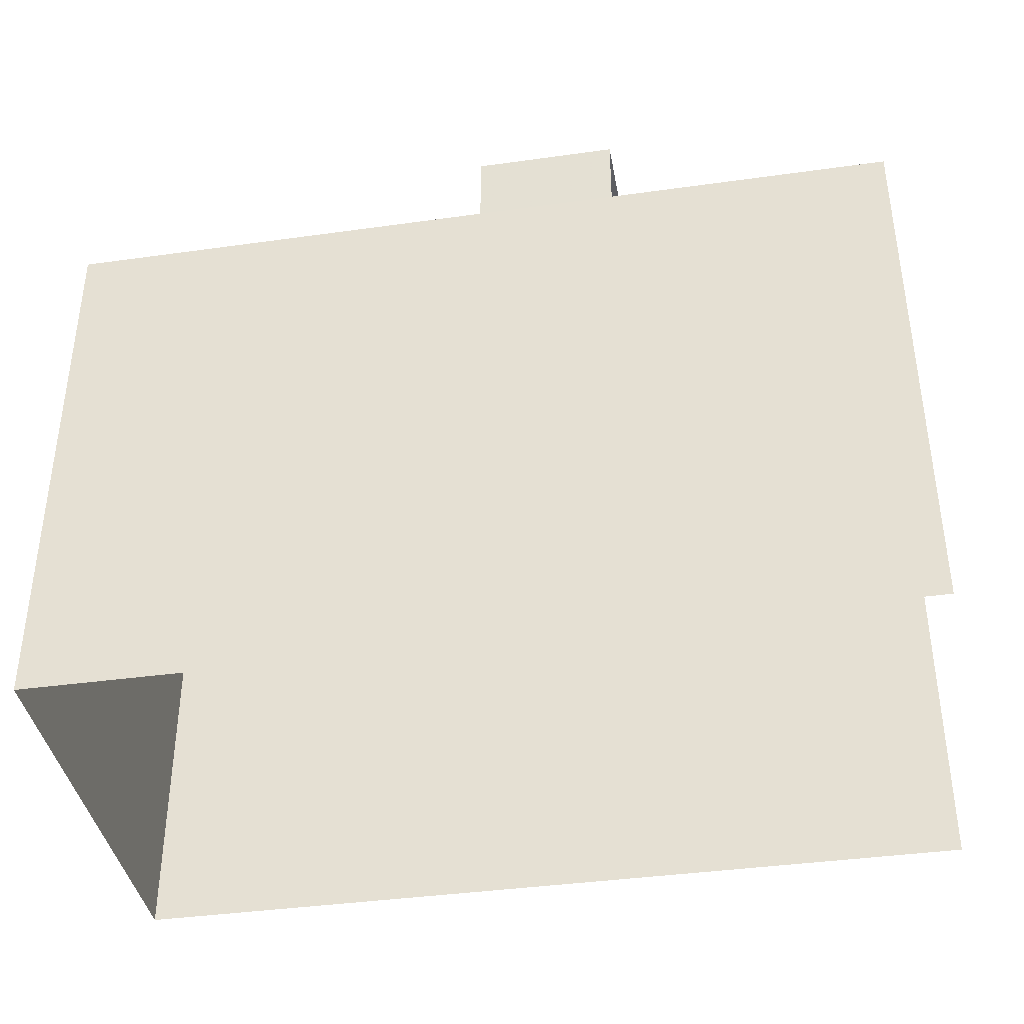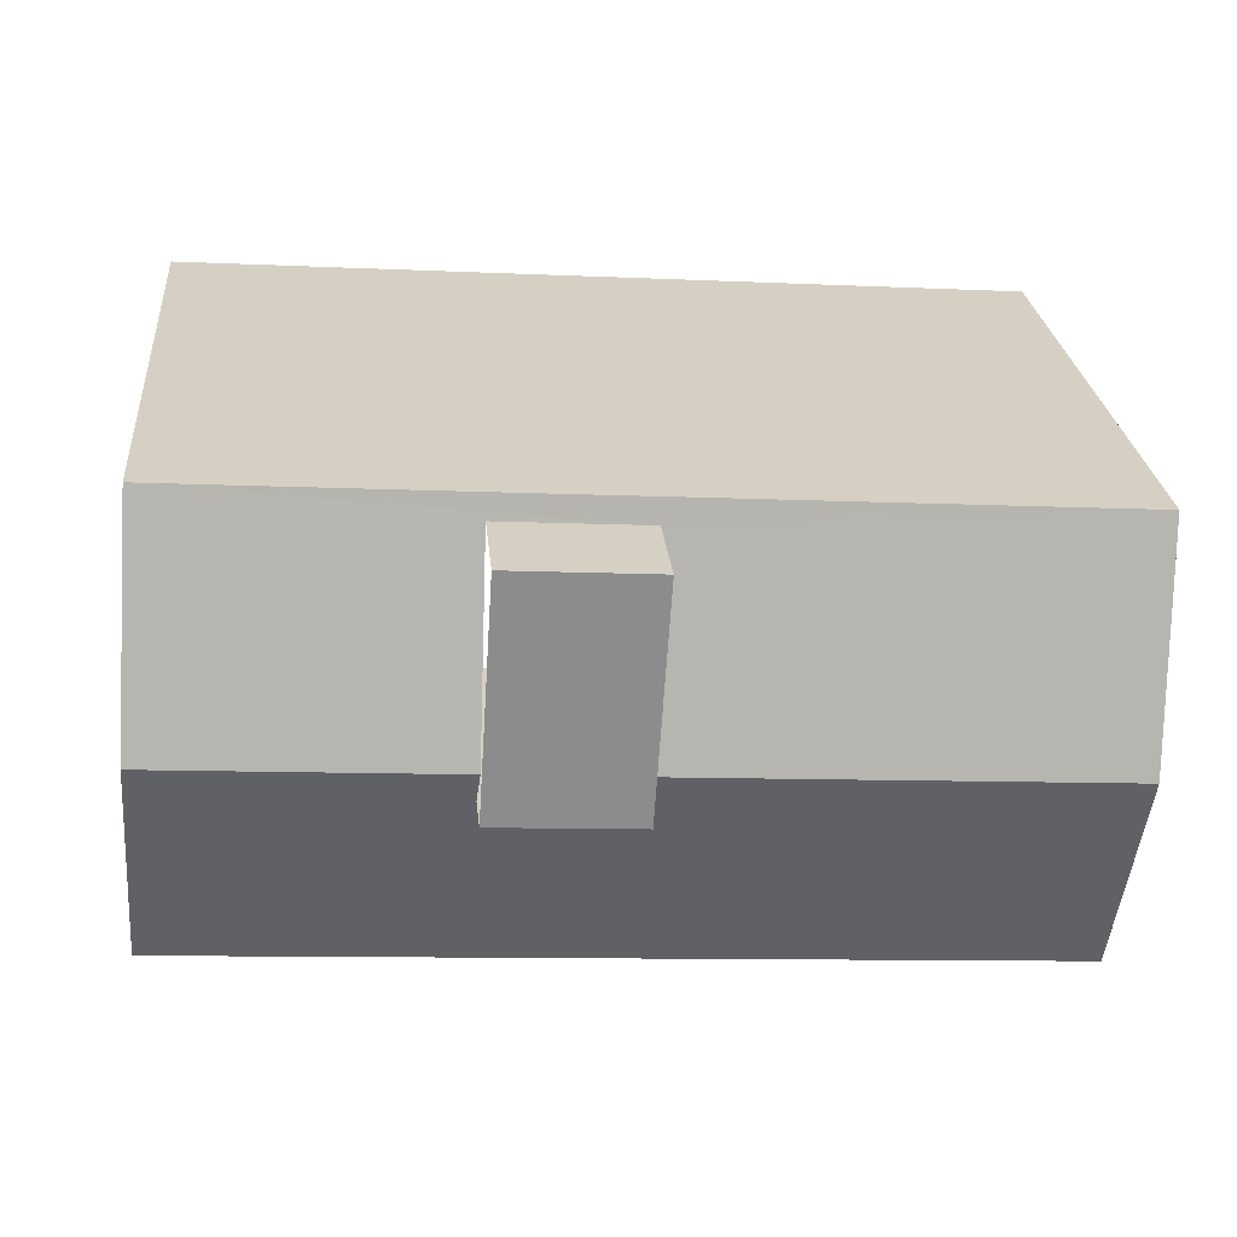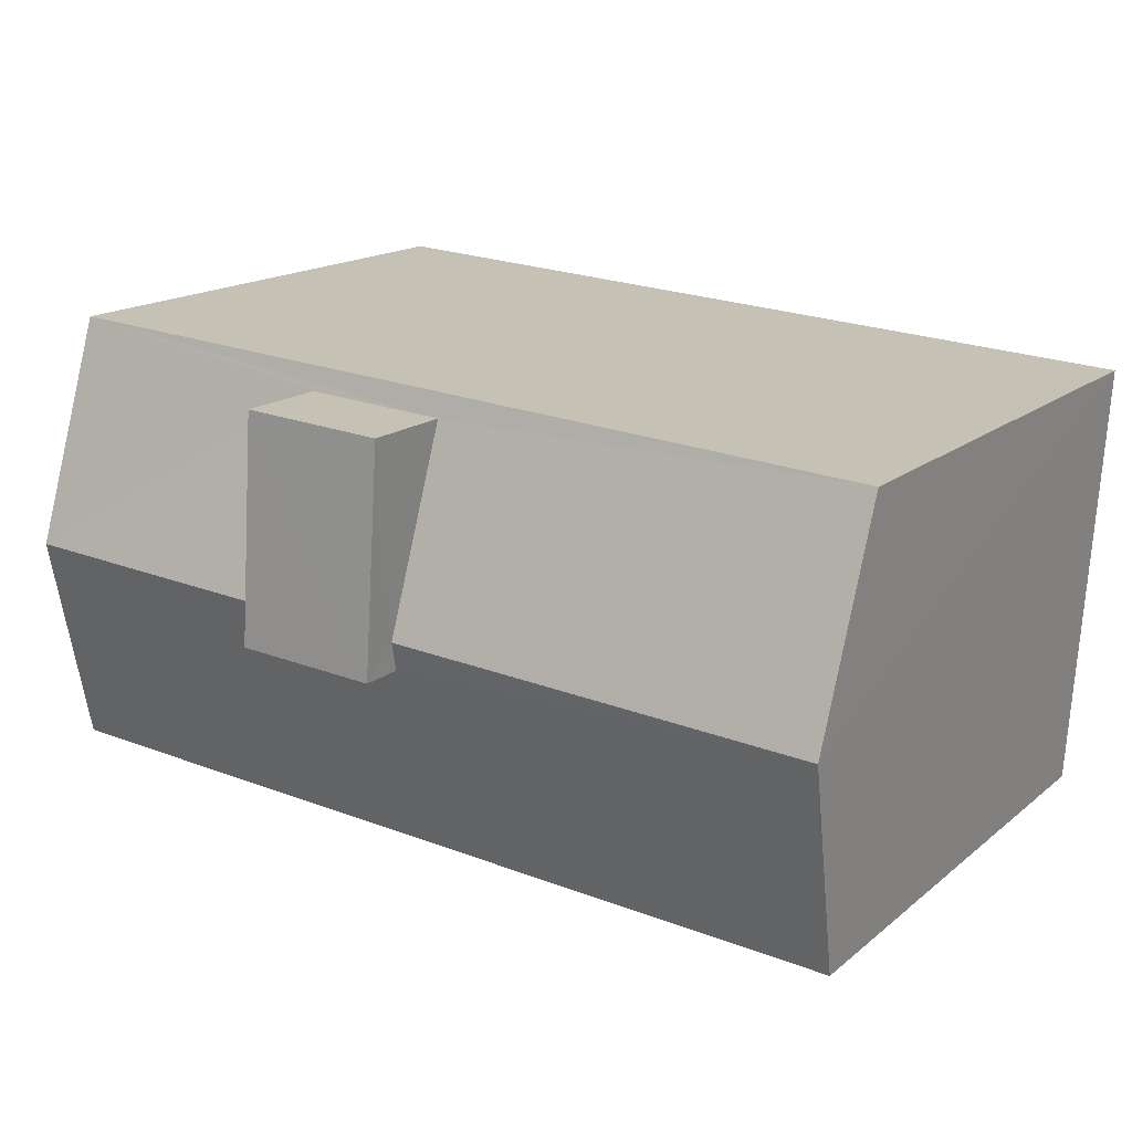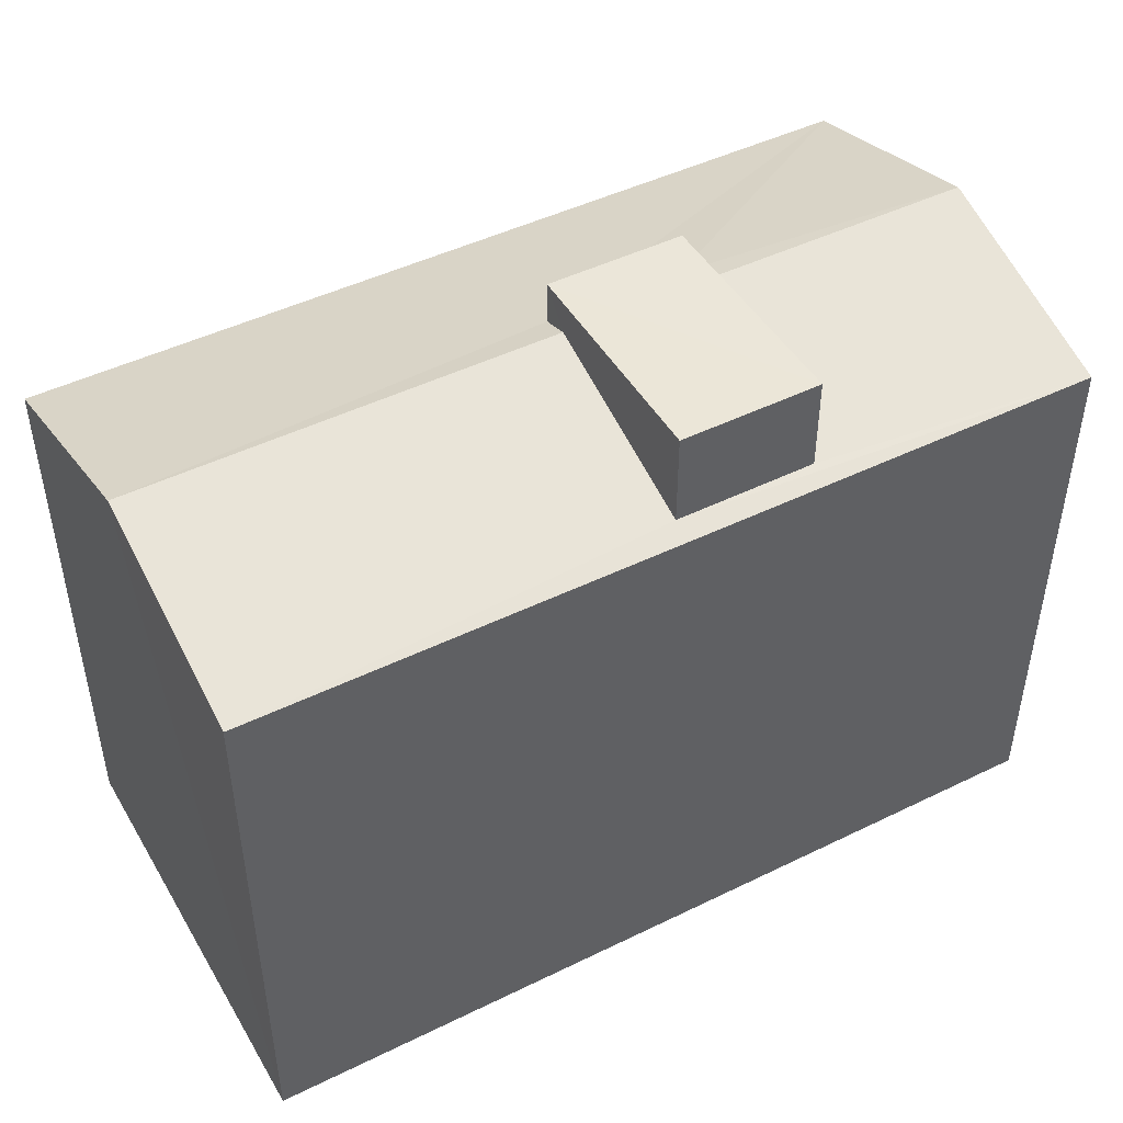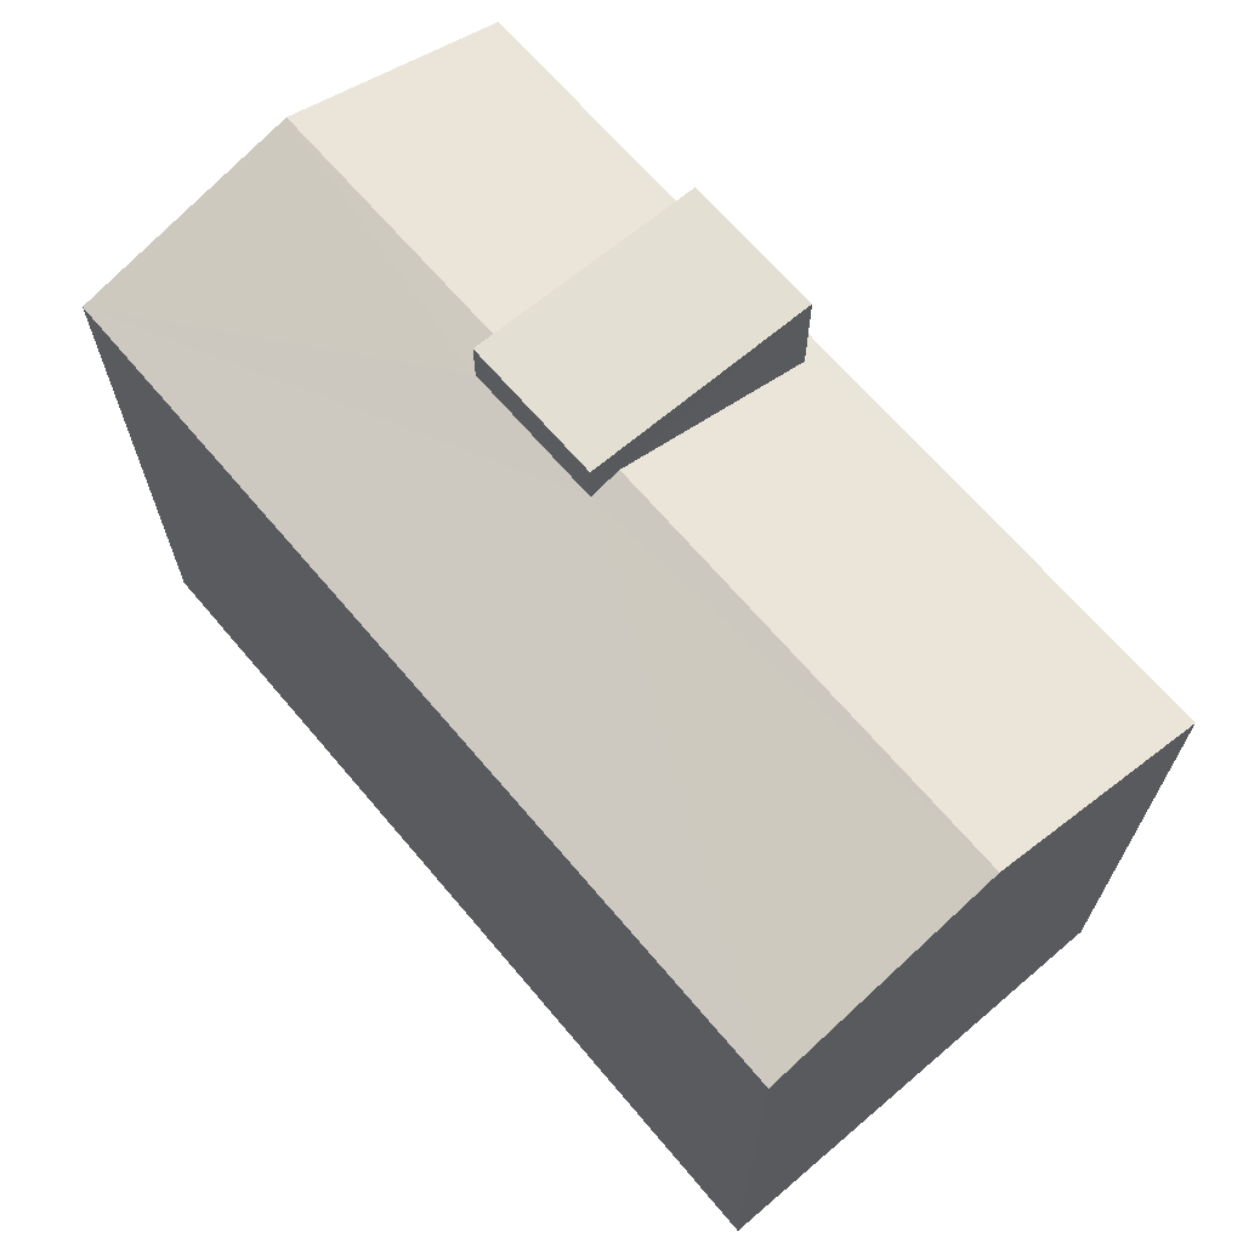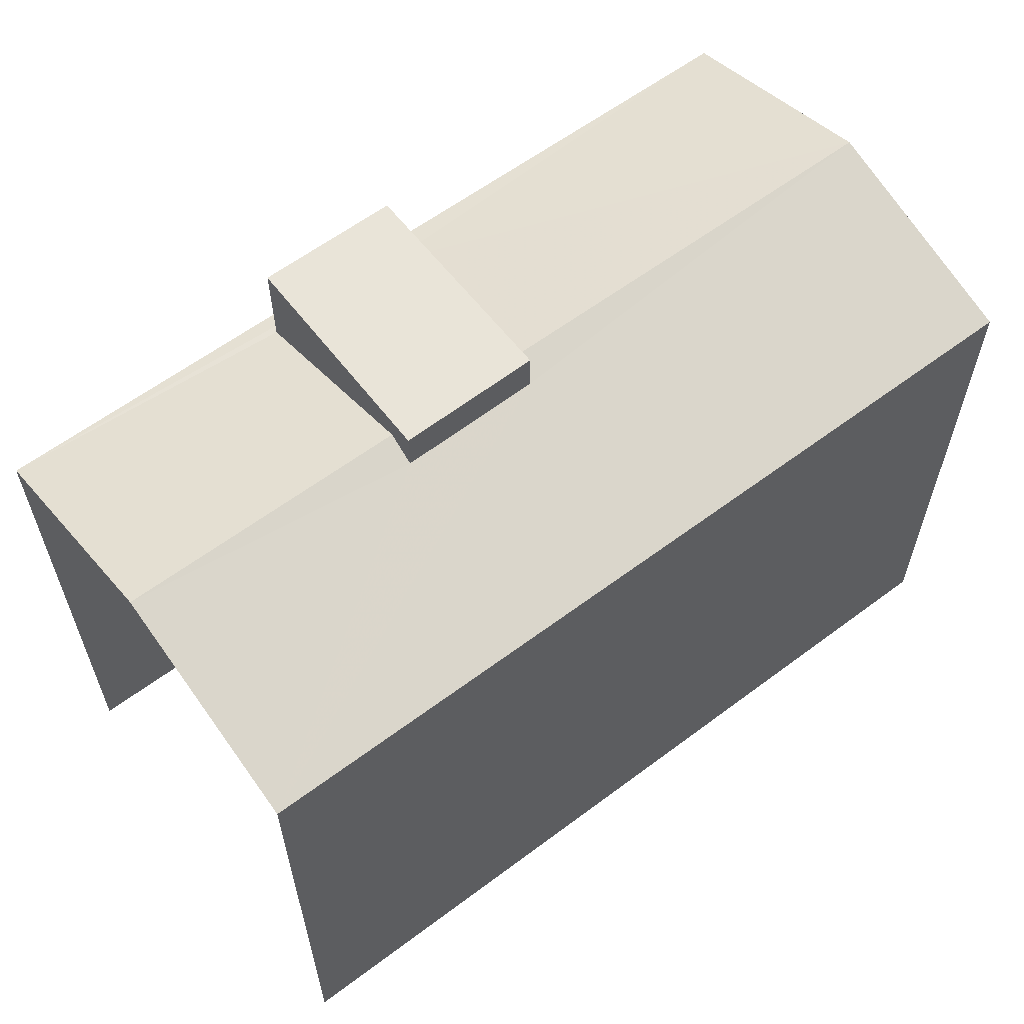
<metadata>
{"format":"obj","ext":"obj","renderer":"f3d","projection":"perspective","resolution":1024,"background":"white","views":[{"elev":-39.2,"azim":-173.9,"up":"+Z"},{"elev":26.1,"azim":-5.2,"up":"+Y"},{"elev":16.3,"azim":32.3,"up":"+Y"},{"elev":46.7,"azim":147.1,"up":"+Z"},{"elev":66.6,"azim":46.0,"up":"+Z"},{"elev":60.6,"azim":-41.3,"up":"+Z"}]}
</metadata>
<code>
v -3.732e+05 -1.034e+05 29.84
v -3.732e+05 -1.034e+05 29.84
v -3.732e+05 -1.034e+05 29.84
v -3.732e+05 -1.034e+05 29.84
v -3.732e+05 -1.034e+05 42.75
v -3.732e+05 -1.034e+05 41.38
v -3.732e+05 -1.034e+05 41.52
v -3.732e+05 -1.034e+05 42.75
v -3.732e+05 -1.034e+05 42.75
v -3.732e+05 -1.034e+05 41.52
v -3.732e+05 -1.034e+05 41.38
v -3.732e+05 -1.034e+05 42.75
v -3.732e+05 -1.034e+05 42.56
v -3.732e+05 -1.034e+05 42.56
v -3.732e+05 -1.034e+05 41.38
v -3.732e+05 -1.034e+05 41.38
v -3.732e+05 -1.034e+05 43.44
v -3.732e+05 -1.034e+05 43.44
v -3.732e+05 -1.034e+05 43.44
v -3.732e+05 -1.034e+05 43.44
f 1 2 3
f 1 4 2
f 12 19 10
f 13 20 12
f 12 20 19
f 11 1 9
f 1 3 9
f 3 16 9
f 5 6 7
f 8 5 7
f 9 10 11
f 6 11 7
f 10 9 12
f 7 11 10
f 12 9 13
f 5 14 15
f 9 16 13
f 8 14 5
f 14 16 15
f 13 16 14
f 17 18 19
f 20 17 19
f 16 3 2
f 15 16 2
f 14 17 20
f 13 14 20
f 11 4 1
f 11 6 4
f 15 2 5
f 2 4 5
f 4 6 5
f 7 19 18
f 7 10 19
f 17 8 18
f 18 8 7
f 14 8 17

</code>
